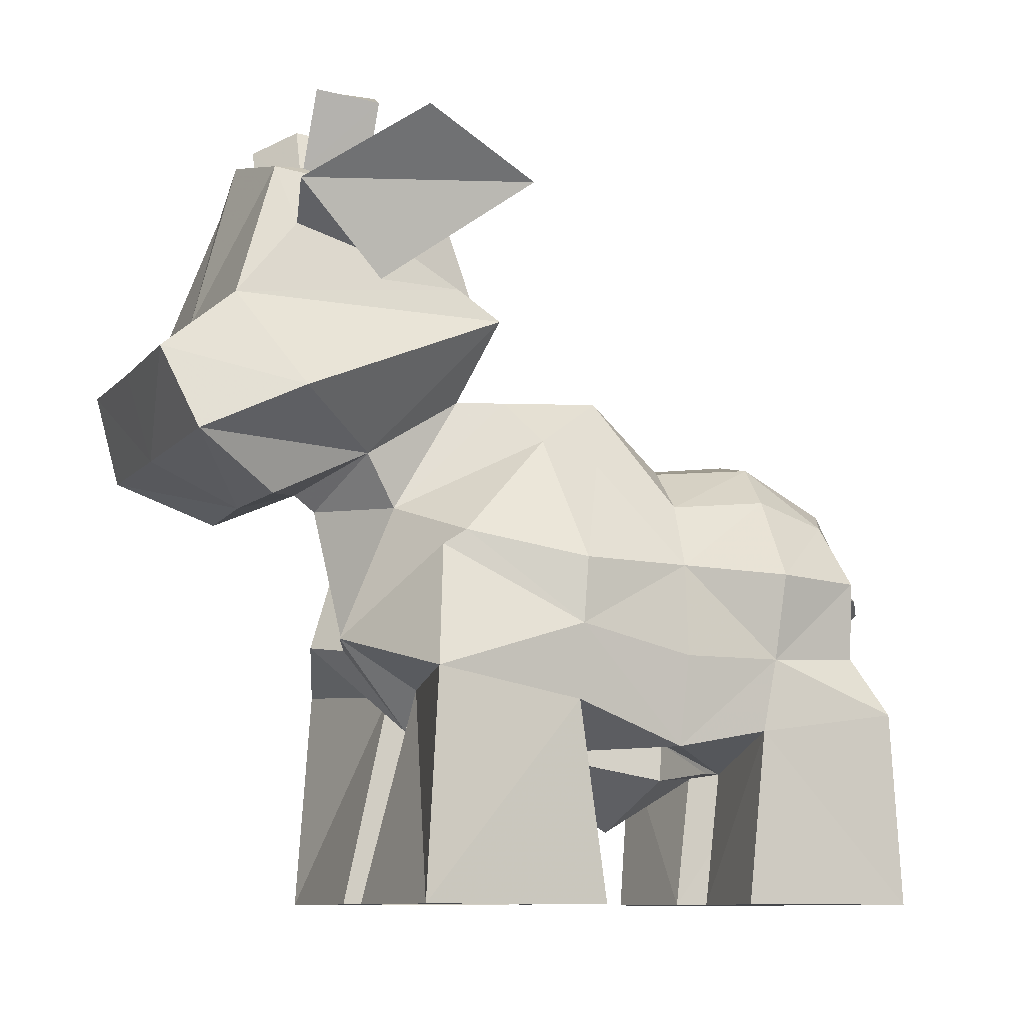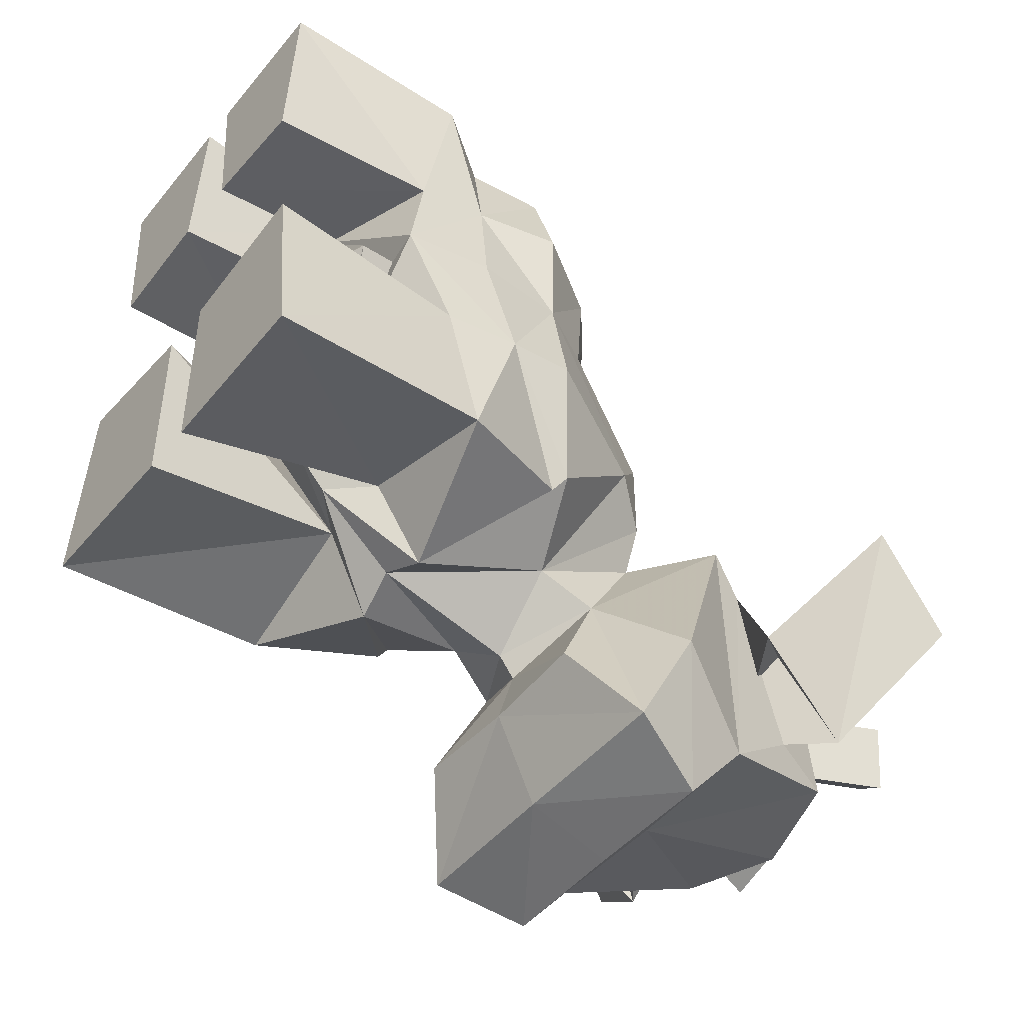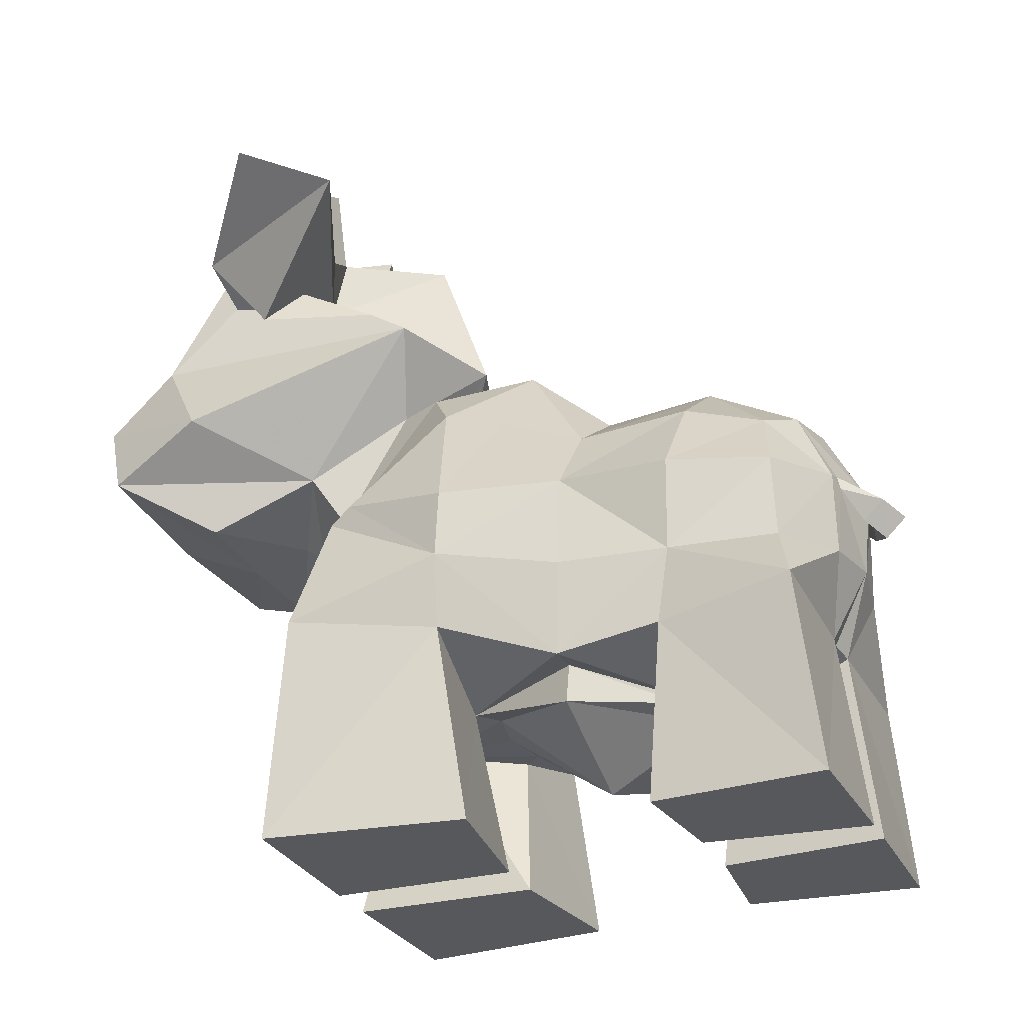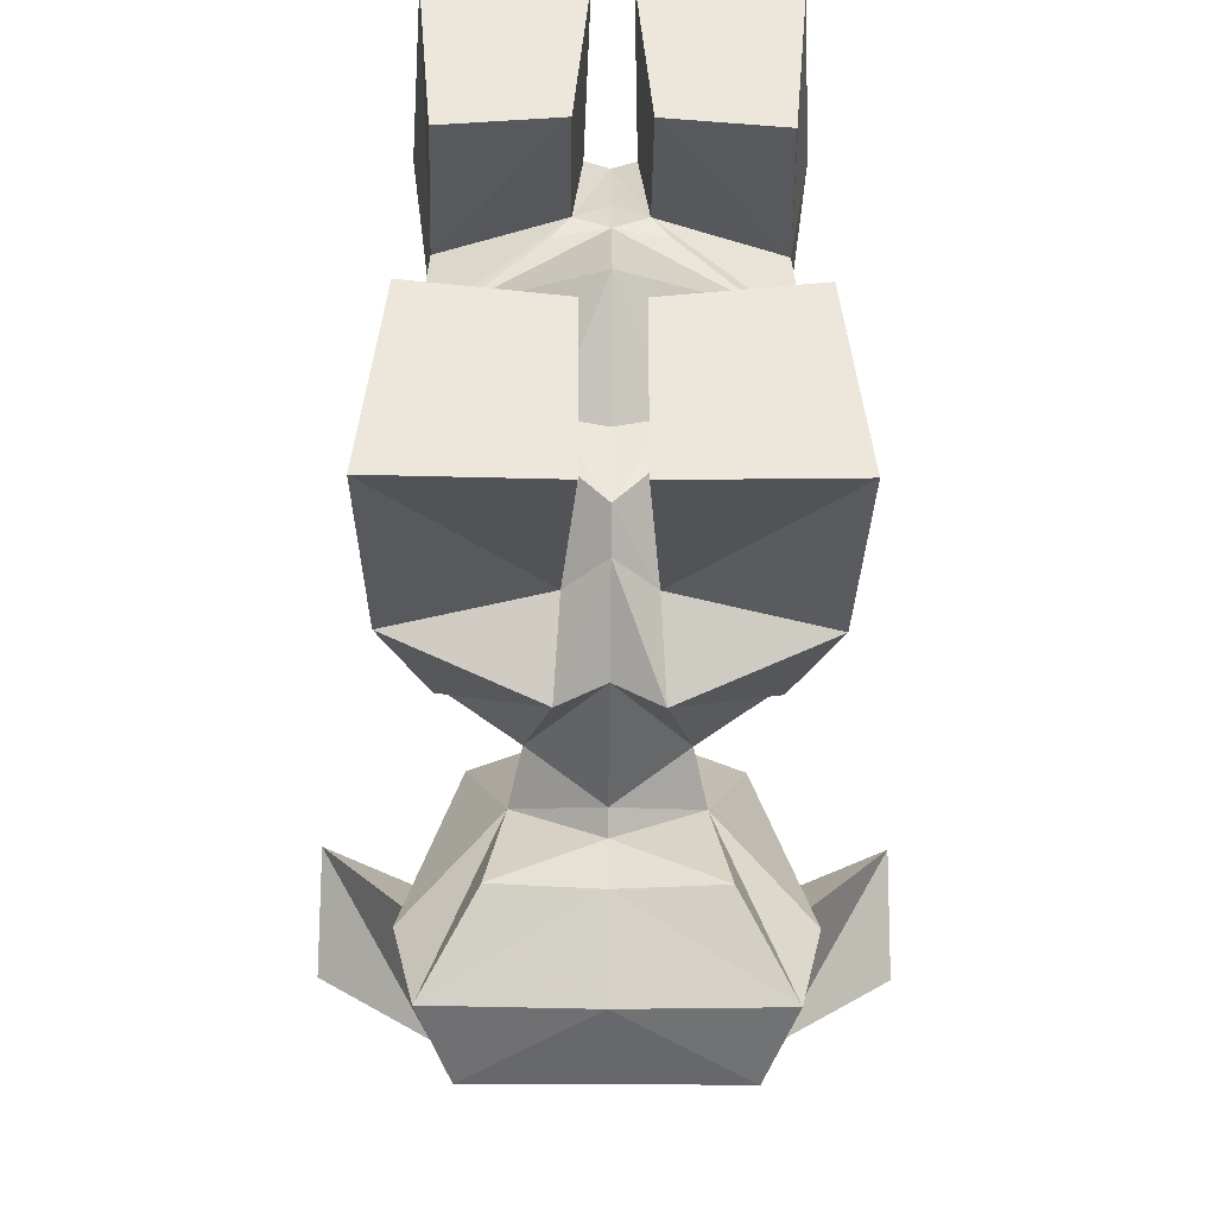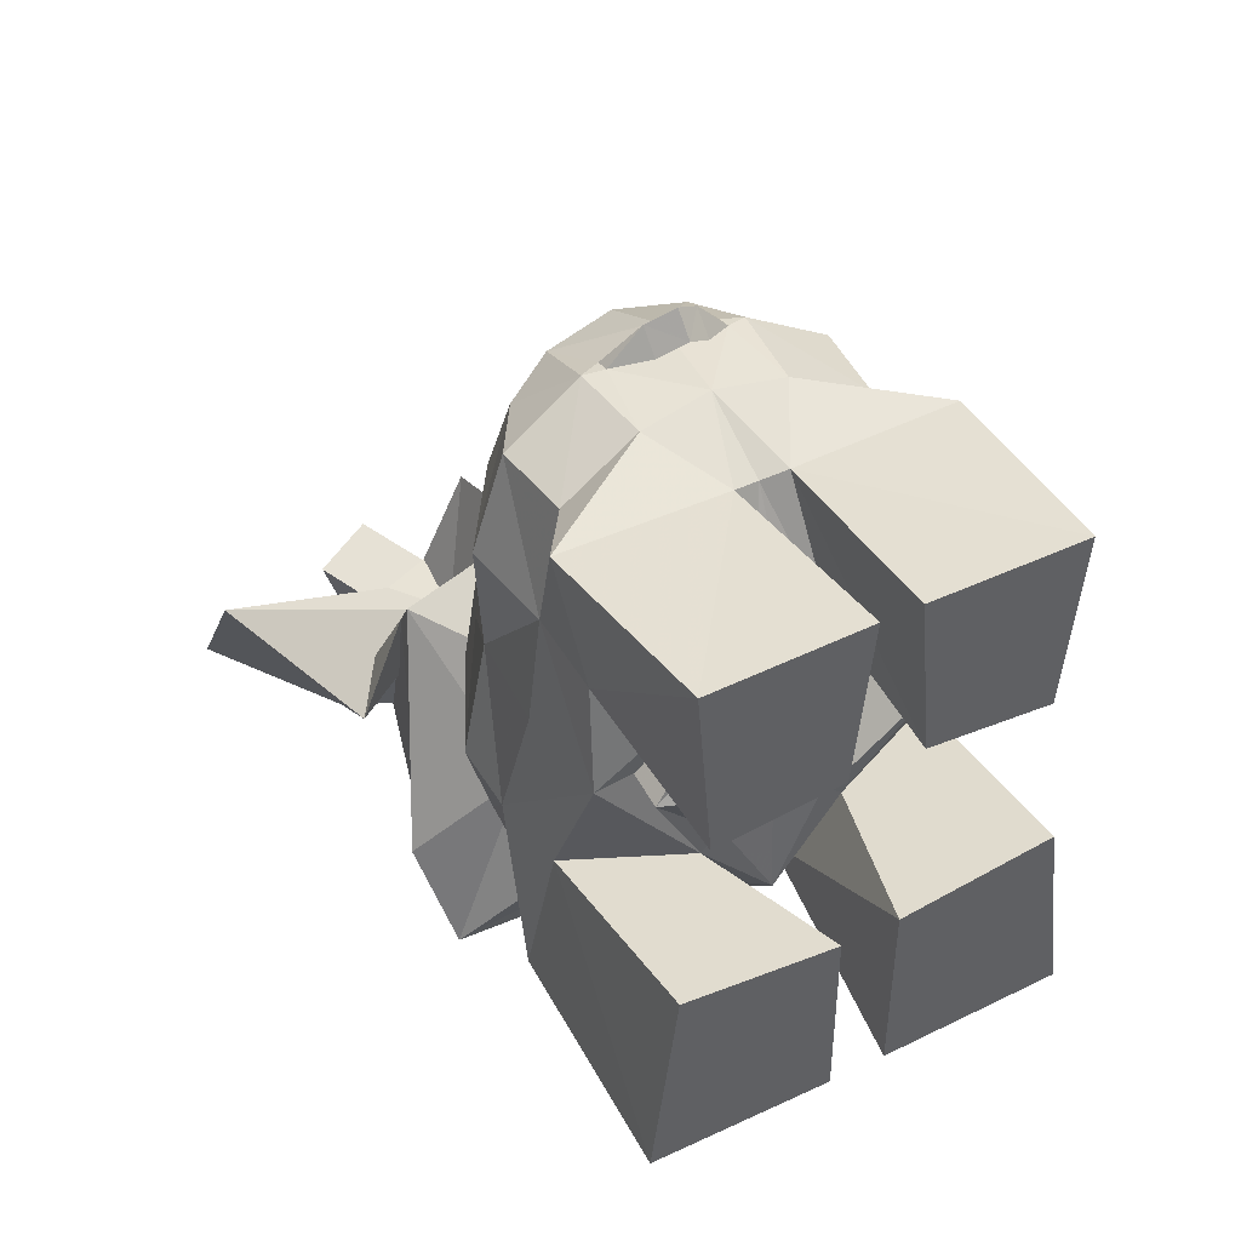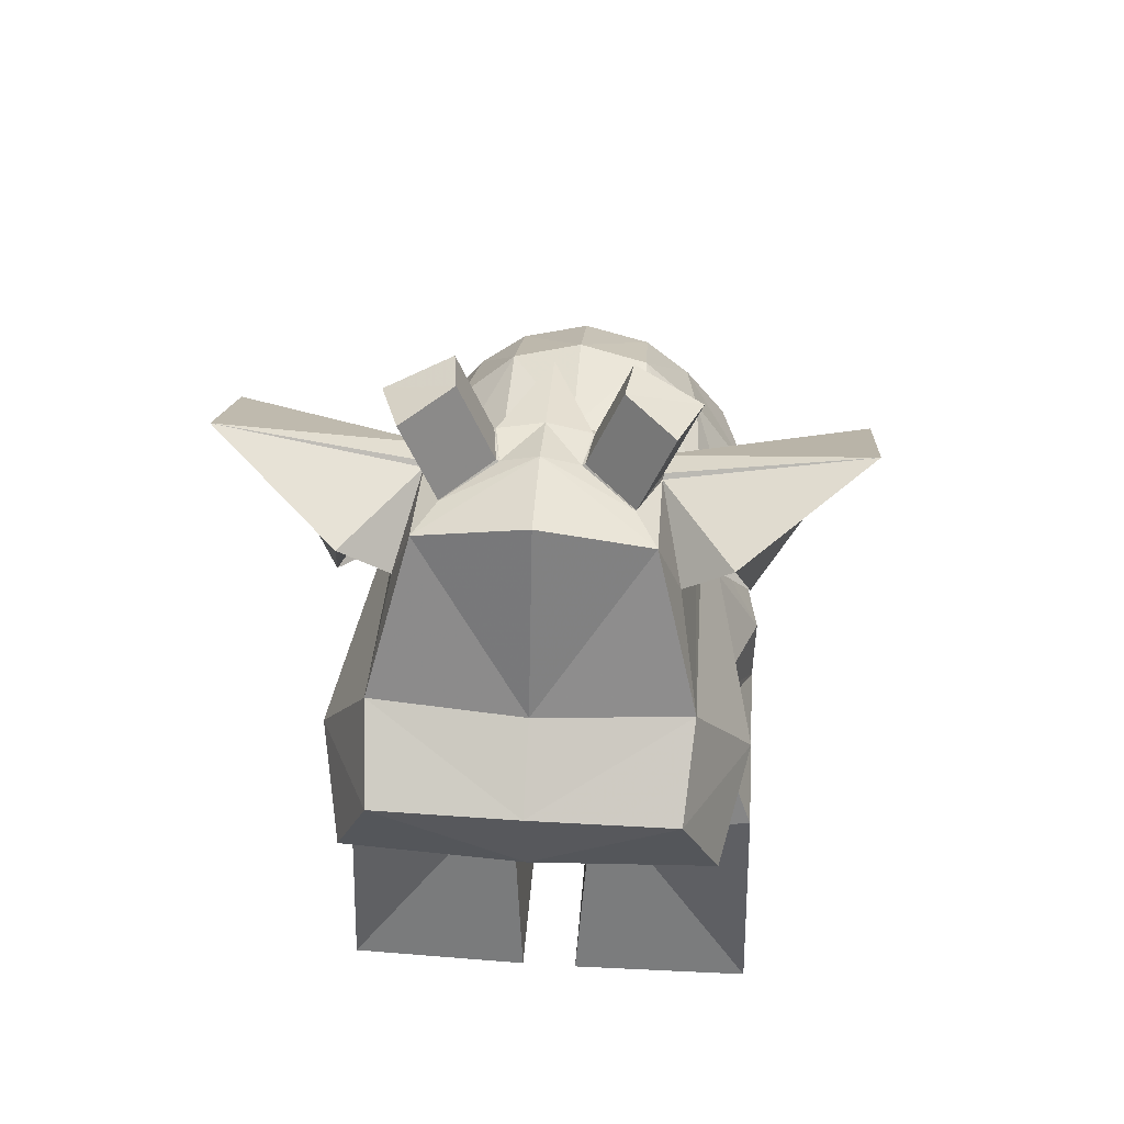
<metadata>
{"format":"obj","ext":"obj","renderer":"f3d","projection":"perspective","resolution":1024,"background":"white","views":[{"elev":-9.7,"azim":-112.8,"up":"+Y"},{"elev":-46.5,"azim":53.0,"up":"+Z"},{"elev":-28.2,"azim":-67.8,"up":"+Y"},{"elev":-35.4,"azim":-0.6,"up":"+Z"},{"elev":45.1,"azim":-29.0,"up":"+Z"},{"elev":44.5,"azim":-175.6,"up":"+Y"}]}
</metadata>
<code>
v 0.4136 -0.2853 -0.141
v 0.3823 -0.3507 0.9237
v 0.2734 0.2205 0.1475
v 0.2303 0.0805 0.8482
v 0.3577 -0.04288 0.4424
v 0.3511 -0.4294 0.4296
v 0.3326 0.008481 -0.0508
v 0.3139 -0.05611 0.8786
v 0.2731 0.09747 0.461
v 0.1456 -0.4393 0.1683
v 0.09981 -0.2045 -0.2475
v 0.08727 -0.3068 -0.06909
v 0.07326 -0.4692 0.6655
v 0.2696 -0.4194 0.4253
v 0.404 -0.1836 0.1837
v 0.3835 -0.3407 0.1827
v 0.3455 -0.2355 0.6664
v 0.3368 -0.3905 0.6399
v 0.14 -0.2034 0.9651
v 0.05248 -0.3555 0.9209
v 0.1746 0.3334 0.3129
v 0.1976 0.3136 0.08822
v 0.1572 0.07363 -0.1484
v 0.3203 -0.02299 -0.09771
v 0.1434 0.2189 0.7092
v 0.1374 0.123 0.8943
v 0.2968 -0.222 0.8819
v 0.2565 0.1249 0.6867
v 0.3758 -0.05231 0.6786
v 0.4076 -0.04501 0.1927
v 0.2692 0.177 0.2766
v 0.3717 -0.2377 0.442
v 0.1476 0.1935 0.4811
v 0.1523 0.315 -0.005036
v 0.1865 0.1825 -0.2188
v 0.2807 0.472 0.04388
v 0.3945 0.2709 -0.4199
v 0.2917 0.4769 -0.5447
v 0.2118 0.7788 -0.442
v 0.2258 0.07503 -0.4379
v 0.3455 0.1749 -0.6296
v 0.2781 0.3524 -0.6962
v 0.4241 -0.7591 -0.1714
v 0.3539 -0.7591 0.9668
v 0.058 -0.7591 0.2082
v 0.05705 -0.7591 -0.1787
v 0.07283 -0.7591 0.6306
v 0.3724 -0.7591 0.2464
v 0.3232 -0.7591 0.6069
v 0.03966 -0.7591 0.971
v 0.2534 0.6478 -0.4042
v 0.09157 0.6872 -0.234
v 0.2678 0.5369 -0.04649
v 0.3449 0.7181 -0.4261
v 0.586 0.8251 -0.2332
v 0.5804 0.6894 -0.004175
v 0.3767 0.5105 -0.2601
v 0 -0.2189 -0.2043
v 0 0.4677 -0.5618
v 0 0.3492 -0.6961
v 0 0.08025 -0.276
v 0 0.1146 -0.3215
v 0 0.07766 -0.448
v 0 0.1656 -0.6402
v 0 0.8325 -0.4665
v 0 0.8522 -0.3046
v 0 -0.4539 0.009756
v 0 -0.3904 -0.05944
v 0 0.3348 0.1498
v 0 0.3339 0.00809
v 0 0.4874 0.1264
v 0 0.7956 0.01514
v 0 0.8242 -0.1851
v 0 -0.4358 0.7255
v 0 -0.6002 0.4167
v 0 0.3068 0.3154
v 0 0.2219 0.4889
v 0 -0.3457 0.9105
v 0 -0.1916 0.9863
v 0 0.2512 0.7206
v 0 0.1443 0.9157
v 0.1537 0.9793 -0.2002
v 0.236 0.953 -0.3596
v 0.1427 0.984 -0.2844
v 0.2771 0.9257 -0.2333
v 0.08829 0.8212 -0.2061
v 0.08519 0.823 -0.2055
v 0.1705 0.7938 -0.3661
v 0.1695 0.7964 -0.3702
v 0.07154 0.8228 -0.29
v 0.07714 0.826 -0.2906
v 0.2102 0.7582 -0.246
v 0.2112 0.7654 -0.2395
v 0.1997 0.7557 -0.1794
v 0.2126 0.7675 -0.2386
v 0.1051 -0.4417 0.2098
v 0.113 -0.4703 0.6122
v 0.2717 -0.4986 0.4197
v 0 -0.4411 0.1886
v 0 -0.4747 0.633
v 0.1564 -0.03589 0.9658
v 0.1157 -0.02081 0.9664
v 0.1159 -0.04919 0.9724
v 0 -0.007478 0.996
v 0 -0.03567 1.002
v 0.05083 -0.05504 1.044
v 0.05093 -0.09689 1.002
v 0 -0.07935 1.078
v 0 -0.1205 1.035
v -0.4136 -0.2853 -0.141
v -0.3823 -0.3507 0.9237
v -0.2734 0.2205 0.1475
v -0.2303 0.0805 0.8482
v -0.3577 -0.04288 0.4424
v -0.3511 -0.4294 0.4296
v -0.3326 0.008481 -0.0508
v -0.3139 -0.05611 0.8786
v -0.2731 0.09747 0.461
v -0.1456 -0.4393 0.1683
v -0.09981 -0.2045 -0.2475
v -0.08727 -0.3068 -0.06909
v -0.07326 -0.4692 0.6655
v -0.2696 -0.4194 0.4253
v -0.404 -0.1836 0.1837
v -0.3835 -0.3407 0.1827
v -0.3455 -0.2355 0.6664
v -0.3368 -0.3905 0.6399
v -0.14 -0.2034 0.9651
v -0.05248 -0.3555 0.9209
v -0.1746 0.3334 0.3129
v -0.1976 0.3136 0.08822
v -0.1572 0.07363 -0.1484
v -0.3203 -0.02299 -0.09771
v -0.1434 0.2189 0.7092
v -0.1374 0.123 0.8943
v -0.2968 -0.222 0.8819
v -0.2565 0.1249 0.6867
v -0.3758 -0.05231 0.6786
v -0.4076 -0.04501 0.1927
v -0.2692 0.177 0.2766
v -0.3717 -0.2377 0.442
v -0.1476 0.1935 0.4811
v -0.1523 0.315 -0.005036
v -0.1865 0.1825 -0.2188
v -0.2807 0.472 0.04388
v -0.3945 0.2709 -0.4199
v -0.2917 0.4769 -0.5447
v -0.2118 0.7788 -0.442
v -0.2258 0.07503 -0.4379
v -0.3455 0.1749 -0.6296
v -0.2781 0.3524 -0.6962
v -0.4241 -0.7591 -0.1714
v -0.3539 -0.7591 0.9668
v -0.058 -0.7591 0.2082
v -0.05705 -0.7591 -0.1787
v -0.07283 -0.7591 0.6306
v -0.3724 -0.7591 0.2464
v -0.3232 -0.7591 0.6069
v -0.03966 -0.7591 0.971
v -0.2534 0.6478 -0.4042
v -0.09157 0.6872 -0.234
v -0.2678 0.5369 -0.04649
v -0.3449 0.7181 -0.4261
v -0.586 0.8251 -0.2332
v -0.5804 0.6894 -0.004175
v -0.3767 0.5105 -0.2601
v -0.1537 0.9793 -0.2002
v -0.236 0.953 -0.3596
v -0.1427 0.984 -0.2844
v -0.2771 0.9257 -0.2333
v -0.08829 0.8212 -0.2061
v -0.08519 0.823 -0.2055
v -0.1705 0.7938 -0.3661
v -0.1695 0.7964 -0.3702
v -0.07154 0.8228 -0.29
v -0.07714 0.826 -0.2906
v -0.2102 0.7582 -0.246
v -0.2112 0.7654 -0.2395
v -0.1997 0.7557 -0.1794
v -0.2126 0.7675 -0.2386
v -0.1051 -0.4417 0.2098
v -0.113 -0.4703 0.6122
v -0.2717 -0.4986 0.4197
v -0.1564 -0.03589 0.9658
v -0.1157 -0.02081 0.9664
v -0.1159 -0.04919 0.9724
v -0.05083 -0.05504 1.044
v -0.05093 -0.09689 1.002
f 6 14 10 16
f 6 18 13 14
f 1 12 11 24
f 7 24 11 23
f 2 27 19 20
f 1 24 15 16
f 6 16 15 32
f 5 32 15 30
f 7 30 15 24
f 2 18 17 27
f 8 27 17 29
f 5 29 17 32
f 6 32 17 18
f 3 22 21 31
f 9 31 21 33
f 4 28 25 26
f 9 33 25 28
f 5 30 31 9
f 29 28 4 8
f 23 22 3 7
f 28 29 5 9
f 30 7 3 31
f 23 35 34 22
f 35 37 36 34
f 35 40 41 37
f 37 41 42 38
f 43 48 45 46
f 44 50 47 49
f 18 2 44 49
f 20 13 47 50
f 18 49 47 13
f 20 50 44 2
f 16 48 43 1
f 12 1 43 46
f 10 45 48 16
f 12 46 45 10
f 38 51 53 36 37
f 52 53 57 56
f 53 51 54 57
f 54 55 56 57
f 69 76 21 22
f 77 80 25 33
f 80 81 26 25
f 67 68 12 10
f 78 74 13 20
f 76 77 33 21
f 70 69 22 34
f 71 70 34 36
f 59 65 39 38
f 60 59 38 42
f 79 78 20 19
f 68 58 11 12
f 58 61 23 11
f 61 62 35 23
f 62 63 40 35
f 63 64 41 40
f 64 60 42 41
f 71 36 53 52 72
f 38 39 51
f 85 83 84 82
f 92 89 88 93
f 93 86 87 94
f 89 90 91 88
f 90 87 86 91
f 92 93 94 95
f 92 95 55 54 51
f 94 52 56 55 95
f 87 73 72 52 94
f 66 90 89 39 65
f 73 87 90 66
f 39 89 92 51
f 88 83 85 93
f 91 84 83 88
f 86 82 84 91
f 93 85 82 86
f 14 13 97 98
f 13 74 100 97
f 67 10 96 99
f 10 14 98 96
f 100 75 98 97
f 75 99 96 98
f 101 102 103
f 101 103 19 27 8
f 101 8 4 26 102
f 104 102 26 81
f 79 19 103 105
f 103 102 106 107
f 102 104 108 106
f 105 103 107 109
f 106 108 109 107
f 115 125 119 123
f 115 123 122 127
f 110 133 120 121
f 116 132 120 133
f 111 129 128 136
f 110 125 124 133
f 115 141 124 125
f 114 139 124 141
f 116 133 124 139
f 111 136 126 127
f 117 138 126 136
f 114 141 126 138
f 115 127 126 141
f 112 140 130 131
f 118 142 130 140
f 113 135 134 137
f 118 137 134 142
f 114 118 140 139
f 138 117 113 137
f 132 116 112 131
f 137 118 114 138
f 139 140 112 116
f 132 131 143 144
f 144 143 145 146
f 144 146 150 149
f 146 147 151 150
f 152 155 154 157
f 153 158 156 159
f 127 158 153 111
f 129 159 156 122
f 127 122 156 158
f 129 111 153 159
f 125 110 152 157
f 121 155 152 110
f 119 125 157 154
f 121 119 154 155
f 147 146 145 162 160
f 161 165 166 162
f 162 166 163 160
f 163 166 165 164
f 69 131 130 76
f 77 142 134 80
f 80 134 135 81
f 67 119 121 68
f 78 129 122 74
f 76 130 142 77
f 70 143 131 69
f 71 145 143 70
f 59 147 148 65
f 60 151 147 59
f 79 128 129 78
f 68 121 120 58
f 58 120 132 61
f 61 132 144 62
f 62 144 149 63
f 63 149 150 64
f 64 150 151 60
f 71 72 161 162 145
f 147 160 148
f 170 167 169 168
f 177 178 173 174
f 178 179 172 171
f 174 173 176 175
f 175 176 171 172
f 177 180 179 178
f 177 160 163 164 180
f 179 180 164 165 161
f 172 179 161 72 73
f 66 65 148 174 175
f 73 66 175 172
f 148 160 177 174
f 173 178 170 168
f 176 173 168 169
f 171 176 169 167
f 178 171 167 170
f 123 183 182 122
f 122 182 100 74
f 67 99 181 119
f 119 181 183 123
f 100 182 183 75
f 75 183 181 99
f 184 186 185
f 184 117 136 128 186
f 184 185 135 113 117
f 104 81 135 185
f 79 105 186 128
f 186 188 187 185
f 185 187 108 104
f 105 109 188 186
f 187 188 109 108

</code>
